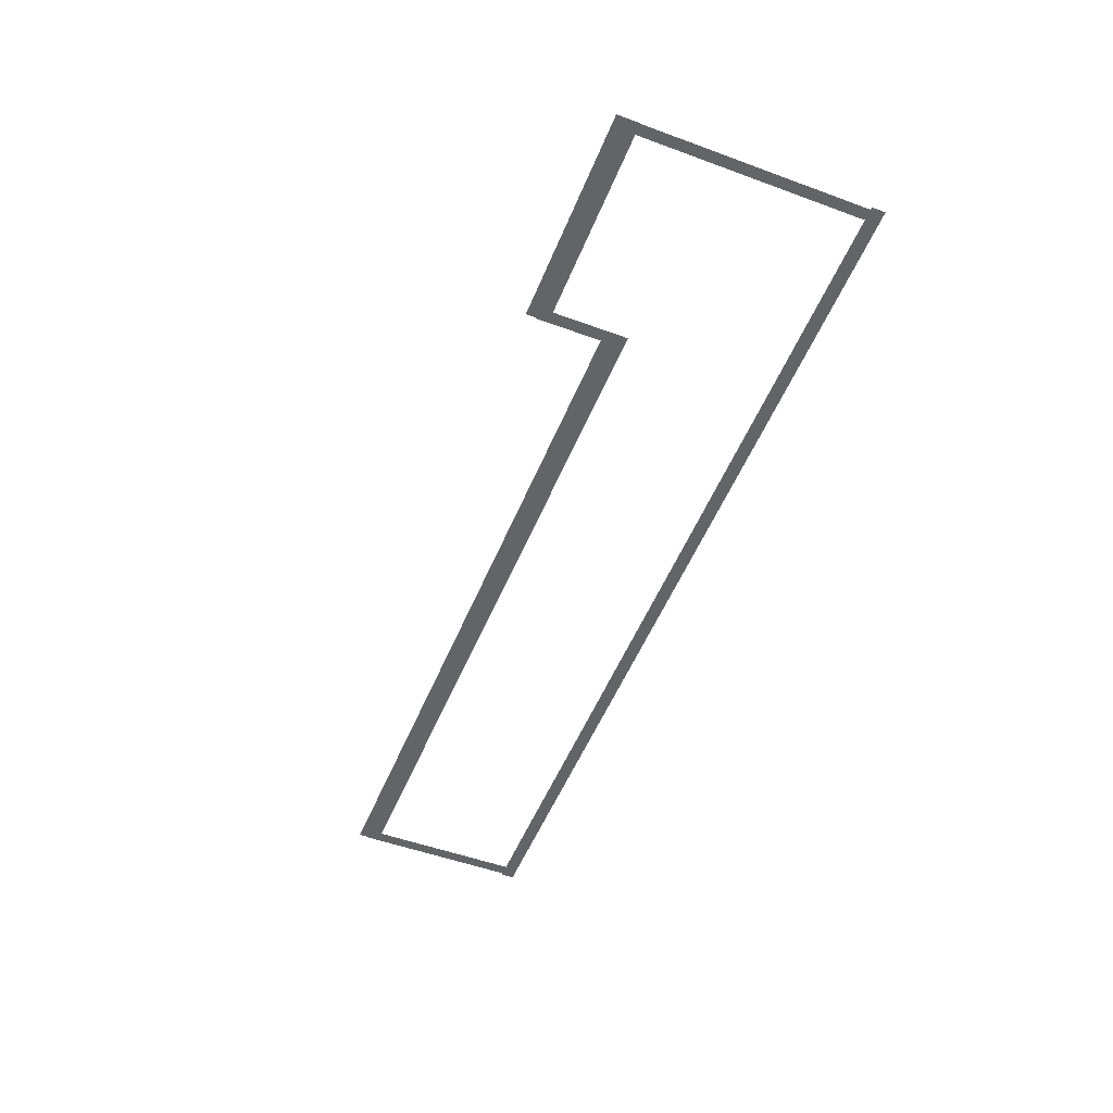
<metadata>
{"format":"obj","ext":"obj","renderer":"f3d","projection":"perspective","resolution":1024,"background":"white","views":[{"elev":-51.1,"azim":-111.8,"up":"+Z"}]}
</metadata>
<code>
v -56.68 -5.819 0.002
v -56.68 -9.277 0.002
v -56.21 -9.277 0.002
v -56.21 -5.819 0.002
v -55.73 -9.277 0.002
v -55.73 -5.819 0.002
v -56.68 -2.362 0.002
v -56.68 -5.819 0.002
v -56.21 -5.819 0.002
v -56.21 -2.362 0.002
v -55.73 -5.819 0.002
v -55.73 -2.362 0.002
v -56.68 1.096 0.002
v -56.68 -2.362 0.002
v -56.21 -2.362 0.002
v -56.21 1.096 0.002
v -55.73 -2.362 0.002
v -55.73 1.096 0.002
v -56.68 4.554 0.002
v -56.68 1.096 0.002
v -56.21 1.096 0.002
v -56.21 4.554 0.002
v -55.73 1.096 0.002
v -55.73 4.554 0.002
v -56.68 8.011 0.002
v -56.68 4.554 0.002
v -56.21 4.554 0.002
v -56.21 8.011 0.002
v -55.73 4.554 0.002
v -55.73 8.011 0.002
v -56.68 11.47 0.002
v -56.68 8.011 0.002
v -56.21 8.011 0.002
v -56.21 11.47 0.002
v -55.73 8.011 0.002
v -55.73 11.47 0.002
v -56.68 11.47 0.002
v -56.21 11.47 0.002
v -55.73 11.47 0.002
v -38.24 8.234 0.002
v -38.24 11.47 0.002
v -38.75 11.47 0.002
v -38.75 8.234 0.002
v -39.26 11.47 0.002
v -39.26 8.234 0.002
v -38.24 5 0.002
v -38.24 8.234 0.002
v -38.75 8.234 0.002
v -38.75 5 0.002
v -39.26 8.234 0.002
v -39.26 5 0.002
v -38.24 5 0.002
v -38.75 5 0.002
v -39.26 5 0.002
v 24.09 1.271 0.002
v 24.09 5 0.002
v 23.59 5 0.002
v 23.59 1.271 0.002
v 23.08 5 0.002
v 23.08 1.271 0.002
v 24.09 -2.458 0.002
v 24.09 1.271 0.002
v 23.59 1.271 0.002
v 23.59 -2.458 0.002
v 23.08 1.271 0.002
v 23.08 -2.458 0.002
v 24.09 -6.188 0.002
v 24.09 -2.458 0.002
v 23.59 -2.458 0.002
v 23.59 -6.188 0.002
v 23.08 -2.458 0.002
v 23.08 -6.188 0.002
v 24.09 -9.917 0.002
v 24.09 -6.188 0.002
v 23.59 -6.188 0.002
v 23.59 -9.917 0.002
v 23.08 -6.188 0.002
v 23.08 -9.917 0.002
v 24.09 -9.917 0.002
v 23.59 -9.917 0.002
v 23.08 -9.917 0.002
v 21.55 -10.48 0.001
v 22.88 -10.49 0.001
v 22.88 -9.911 0.001
v 21.55 -9.901 0.001
v 22.88 -9.329 0.001
v 21.56 -9.319 0.001
v 20.22 -10.47 0.001
v 21.55 -10.48 0.001
v 21.55 -9.901 0.001
v 20.22 -9.89 0.001
v 21.56 -9.319 0.001
v 20.23 -9.308 0.001
v 18.89 -10.46 0.001
v 20.22 -10.47 0.001
v 20.22 -9.89 0.001
v 18.9 -9.879 0.001
v 20.23 -9.308 0.001
v 18.9 -9.297 0.001
v 17.56 -10.45 0.001
v 18.89 -10.46 0.001
v 18.9 -9.879 0.001
v 17.57 -9.869 0.001
v 18.9 -9.297 0.001
v 17.57 -9.287 0.001
v 16.24 -10.44 0.001
v 17.56 -10.45 0.001
v 17.57 -9.869 0.001
v 16.24 -9.858 0.001
v 17.57 -9.287 0.001
v 16.25 -9.276 0.001
v 14.91 -10.43 0.001
v 16.24 -10.44 0.001
v 16.24 -9.858 0.001
v 14.91 -9.847 0.001
v 16.25 -9.276 0.001
v 14.92 -9.265 0.001
v 13.58 -10.42 0.001
v 14.91 -10.43 0.001
v 14.91 -9.847 0.001
v 13.59 -9.837 0.001
v 14.92 -9.265 0.001
v 13.59 -9.255 0.001
v 12.25 -10.41 0.001
v 13.58 -10.42 0.001
v 13.59 -9.837 0.001
v 12.26 -9.826 0.001
v 13.59 -9.255 0.001
v 12.26 -9.244 0.001
v 10.93 -10.4 0.001
v 12.25 -10.41 0.001
v 12.26 -9.826 0.001
v 10.93 -9.815 0.001
v 12.26 -9.244 0.001
v 10.93 -9.233 0.001
v 9.597 -10.39 0.001
v 10.93 -10.4 0.001
v 10.93 -9.815 0.001
v 9.602 -9.805 0.001
v 10.93 -9.233 0.001
v 9.607 -9.223 0.001
v 8.27 -10.38 0.001
v 9.597 -10.39 0.001
v 9.602 -9.805 0.001
v 8.274 -9.794 0.001
v 9.607 -9.223 0.001
v 8.279 -9.212 0.001
v 6.942 -10.37 0.001
v 8.27 -10.38 0.001
v 8.274 -9.794 0.001
v 6.947 -9.783 0.001
v 8.279 -9.212 0.001
v 6.951 -9.201 0.001
v 5.614 -10.35 0.001
v 6.942 -10.37 0.001
v 6.947 -9.783 0.001
v 5.619 -9.773 0.001
v 6.951 -9.201 0.001
v 5.623 -9.191 0.001
v 4.286 -10.34 0.001
v 5.614 -10.35 0.001
v 5.619 -9.773 0.001
v 4.291 -9.762 0.001
v 5.623 -9.191 0.001
v 4.296 -9.18 0.001
v 2.959 -10.33 0.001
v 4.286 -10.34 0.001
v 4.291 -9.762 0.001
v 2.963 -9.751 0.001
v 4.296 -9.18 0.001
v 2.968 -9.169 0.001
v 1.631 -10.32 0.001
v 2.959 -10.33 0.001
v 2.963 -9.751 0.001
v 1.635 -9.741 0.001
v 2.968 -9.169 0.001
v 1.64 -9.159 0.001
v 0.303 -10.31 0.001
v 1.631 -10.32 0.001
v 1.635 -9.741 0.001
v 0.3077 -9.73 0.001
v 1.64 -9.159 0.001
v 0.3124 -9.148 0.001
v -1.025 -10.3 0.001
v 0.303 -10.31 0.001
v 0.3077 -9.73 0.001
v -1.02 -9.72 0.001
v 0.3124 -9.148 0.001
v -1.015 -9.138 0.001
v -2.353 -10.29 0.001
v -1.025 -10.3 0.001
v -1.02 -9.72 0.001
v -2.348 -9.709 0.001
v -1.015 -9.138 0.001
v -2.343 -9.127 0.001
v -3.68 -10.28 0.001
v -2.353 -10.29 0.001
v -2.348 -9.709 0.001
v -3.676 -9.698 0.001
v -2.343 -9.127 0.001
v -3.671 -9.116 0.001
v -5.008 -10.27 0.001
v -3.68 -10.28 0.001
v -3.676 -9.698 0.001
v -5.003 -9.688 0.001
v -3.671 -9.116 0.001
v -4.999 -9.106 0.001
v -6.336 -10.26 0.001
v -5.008 -10.27 0.001
v -5.003 -9.688 0.001
v -6.331 -9.677 0.001
v -4.999 -9.106 0.001
v -6.327 -9.095 0.001
v -7.664 -10.25 0.001
v -6.336 -10.26 0.001
v -6.331 -9.677 0.001
v -7.659 -9.666 0.001
v -6.327 -9.095 0.001
v -7.654 -9.084 0.001
v -8.991 -10.24 0.001
v -7.664 -10.25 0.001
v -7.659 -9.666 0.001
v -8.987 -9.656 0.001
v -7.654 -9.084 0.001
v -8.982 -9.074 0.001
v -10.32 -10.23 0.001
v -8.991 -10.24 0.001
v -8.987 -9.656 0.001
v -10.31 -9.645 0.001
v -8.982 -9.074 0.001
v -10.31 -9.063 0.001
v -11.65 -10.22 0.001
v -10.32 -10.23 0.001
v -10.31 -9.645 0.001
v -11.64 -9.634 0.001
v -10.31 -9.063 0.001
v -11.64 -9.052 0.001
v -12.97 -10.21 0.001
v -11.65 -10.22 0.001
v -11.64 -9.634 0.001
v -12.97 -9.624 0.001
v -11.64 -9.052 0.001
v -12.97 -9.042 0.001
v -14.3 -10.2 0.001
v -12.97 -10.21 0.001
v -12.97 -9.624 0.001
v -14.3 -9.613 0.001
v -12.97 -9.042 0.001
v -14.29 -9.031 0.001
v -15.63 -10.18 0.001
v -14.3 -10.2 0.001
v -14.3 -9.613 0.001
v -15.63 -9.602 0.001
v -14.29 -9.031 0.001
v -15.62 -9.02 0.001
v -16.96 -10.17 0.001
v -15.63 -10.18 0.001
v -15.63 -9.602 0.001
v -16.95 -9.592 0.001
v -15.62 -9.02 0.001
v -16.95 -9.01 0.001
v -18.29 -10.16 0.001
v -16.96 -10.17 0.001
v -16.95 -9.592 0.001
v -18.28 -9.581 0.001
v -16.95 -9.01 0.001
v -18.28 -8.999 0.001
v -19.61 -10.15 0.001
v -18.29 -10.16 0.001
v -18.28 -9.581 0.001
v -19.61 -9.57 0.001
v -18.28 -8.999 0.001
v -19.6 -8.988 0.001
v -20.94 -10.14 0.001
v -19.61 -10.15 0.001
v -19.61 -9.57 0.001
v -20.94 -9.56 0.001
v -19.6 -8.988 0.001
v -20.93 -8.978 0.001
v -22.27 -10.13 0.001
v -20.94 -10.14 0.001
v -20.94 -9.56 0.001
v -22.26 -9.549 0.001
v -20.93 -8.978 0.001
v -22.26 -8.967 0.001
v -23.6 -10.12 0.001
v -22.27 -10.13 0.001
v -22.26 -9.549 0.001
v -23.59 -9.538 0.001
v -22.26 -8.967 0.001
v -23.59 -8.956 0.001
v -24.92 -10.11 0.001
v -23.6 -10.12 0.001
v -23.59 -9.538 0.001
v -24.92 -9.528 0.001
v -23.59 -8.956 0.001
v -24.92 -8.946 0.001
v -26.25 -10.1 0.001
v -24.92 -10.11 0.001
v -24.92 -9.528 0.001
v -26.25 -9.517 0.001
v -24.92 -8.946 0.001
v -26.24 -8.935 0.001
v -27.58 -10.09 0.001
v -26.25 -10.1 0.001
v -26.25 -9.517 0.001
v -27.58 -9.507 0.001
v -26.24 -8.935 0.001
v -27.57 -8.925 0.001
v -28.91 -10.08 0.001
v -27.58 -10.09 0.001
v -27.58 -9.507 0.001
v -28.9 -9.496 0.001
v -27.57 -8.925 0.001
v -28.9 -8.914 0.001
v -30.24 -10.07 0.001
v -28.91 -10.08 0.001
v -28.9 -9.496 0.001
v -30.23 -9.485 0.001
v -28.9 -8.914 0.001
v -30.23 -8.903 0.001
v -31.56 -10.06 0.001
v -30.24 -10.07 0.001
v -30.23 -9.485 0.001
v -31.56 -9.475 0.001
v -30.23 -8.903 0.001
v -31.55 -8.893 0.001
v -32.89 -10.05 0.001
v -31.56 -10.06 0.001
v -31.56 -9.475 0.001
v -32.89 -9.464 0.001
v -31.55 -8.893 0.001
v -32.88 -8.882 0.001
v -34.22 -10.04 0.001
v -32.89 -10.05 0.001
v -32.89 -9.464 0.001
v -34.21 -9.453 0.001
v -32.88 -8.882 0.001
v -34.21 -8.871 0.001
v -35.55 -10.02 0.001
v -34.22 -10.04 0.001
v -34.21 -9.453 0.001
v -35.54 -9.443 0.001
v -34.21 -8.871 0.001
v -35.54 -8.861 0.001
v -36.87 -10.01 0.001
v -35.55 -10.02 0.001
v -35.54 -9.443 0.001
v -36.87 -9.432 0.001
v -35.54 -8.861 0.001
v -36.87 -8.85 0.001
v -38.2 -10 0.001
v -36.87 -10.01 0.001
v -36.87 -9.432 0.001
v -38.2 -9.421 0.001
v -36.87 -8.85 0.001
v -38.19 -8.839 0.001
v -39.53 -9.993 0.001
v -38.2 -10 0.001
v -38.2 -9.421 0.001
v -39.53 -9.411 0.001
v -38.19 -8.839 0.001
v -39.52 -8.829 0.001
v -40.86 -9.982 0.001
v -39.53 -9.993 0.001
v -39.53 -9.411 0.001
v -40.85 -9.4 0.001
v -39.52 -8.829 0.001
v -40.85 -8.818 0.001
v -42.19 -9.971 0.001
v -40.86 -9.982 0.001
v -40.85 -9.4 0.001
v -42.18 -9.389 0.001
v -40.85 -8.818 0.001
v -42.18 -8.807 0.001
v -43.51 -9.961 0.001
v -42.19 -9.971 0.001
v -42.18 -9.389 0.001
v -43.51 -9.379 0.001
v -42.18 -8.807 0.001
v -43.5 -8.797 0.001
v -44.84 -9.95 0.001
v -43.51 -9.961 0.001
v -43.51 -9.379 0.001
v -44.84 -9.368 0.001
v -43.5 -8.797 0.001
v -44.83 -8.786 0.001
v -46.17 -9.939 0.001
v -44.84 -9.95 0.001
v -44.84 -9.368 0.001
v -46.16 -9.357 0.001
v -44.83 -8.786 0.001
v -46.16 -8.775 0.001
v -47.5 -9.929 0.001
v -46.17 -9.939 0.001
v -46.16 -9.357 0.001
v -47.49 -9.347 0.001
v -46.16 -8.775 0.001
v -47.49 -8.765 0.001
v -48.82 -9.918 0.001
v -47.5 -9.929 0.001
v -47.49 -9.347 0.001
v -48.82 -9.336 0.001
v -47.49 -8.765 0.001
v -48.82 -8.754 0.001
v -50.15 -9.907 0.001
v -48.82 -9.918 0.001
v -48.82 -9.336 0.001
v -50.15 -9.325 0.001
v -48.82 -8.754 0.001
v -50.14 -8.743 0.001
v -51.48 -9.897 0.001
v -50.15 -9.907 0.001
v -50.15 -9.325 0.001
v -51.48 -9.315 0.001
v -50.14 -8.743 0.001
v -51.47 -8.733 0.001
v -52.81 -9.886 0.001
v -51.48 -9.897 0.001
v -51.48 -9.315 0.001
v -52.8 -9.304 0.001
v -51.47 -8.733 0.001
v -52.8 -8.722 0.001
v -54.14 -9.876 0.001
v -52.81 -9.886 0.001
v -52.8 -9.304 0.001
v -54.13 -9.294 0.001
v -52.8 -8.722 0.001
v -54.13 -8.711 0.001
v -55.46 -9.865 0.001
v -54.14 -9.876 0.001
v -54.13 -9.294 0.001
v -55.46 -9.283 0.001
v -54.13 -8.711 0.001
v -55.45 -8.701 0.001
v 22.88 -10.49 0.001
v 24.28 -10.5 0.001
v 24.29 -9.923 0.001
v 22.88 -9.911 0.001
v 24.29 -9.341 0.001
v 22.88 -9.329 0.001
v -56.21 -9.859 0.001
v -55.46 -9.865 0.001
v -55.46 -9.283 0.001
v -56.21 -9.277 0.001
v -55.45 -8.701 0.001
v -56.2 -8.695 0.001
v -56.91 -9.853 0.001
v -56.91 -9.271 0.001
v -56.9 -8.689 0.001
v -52.42 12.34 0
v -55.7 12.34 0
v -55.7 11.37 0
v -52.42 11.37 0
v -55.7 10.4 0
v -52.42 10.4 0
v -49.14 12.34 0
v -52.42 12.34 0
v -52.42 11.37 0
v -49.14 11.37 0
v -52.42 10.4 0
v -49.14 10.4 0
v -45.86 12.34 0
v -49.14 12.34 0
v -49.14 11.37 0
v -45.86 11.37 0
v -49.14 10.4 0
v -45.86 10.4 0
v -42.58 12.34 0
v -45.86 12.34 0
v -45.86 11.37 0
v -42.58 11.37 0
v -45.86 10.4 0
v -42.58 10.4 0
v -39.3 12.34 0
v -42.58 12.34 0
v -42.58 11.37 0
v -39.3 11.37 0
v -42.58 10.4 0
v -39.3 10.4 0
v -55.7 12.34 0
v -56.71 12.34 0
v -56.71 11.37 0
v -55.7 11.37 0
v -56.71 10.4 0
v -55.7 10.4 0
v -38.75 12.34 0
v -39.3 12.34 0
v -39.3 11.37 0
v -38.75 11.37 0
v -39.3 10.4 0
v -38.75 10.4 0
v -38.32 12.34 0
v -38.32 11.37 0
v -38.32 10.4 0
v -35.18 5.872 0
v -38.24 5.872 0
v -38.24 4.903 0
v -35.18 4.903 0
v -38.24 3.934 0
v -35.18 3.934 0
v -32.11 5.872 0
v -35.18 5.872 0
v -35.18 4.903 0
v -32.11 4.903 0
v -35.18 3.934 0
v -32.11 3.934 0
v -29.05 5.872 0
v -32.11 5.872 0
v -32.11 4.903 0
v -29.05 4.903 0
v -32.11 3.934 0
v -29.05 3.934 0
v -25.99 5.872 0
v -29.05 5.872 0
v -29.05 4.903 0
v -25.99 4.903 0
v -29.05 3.934 0
v -25.99 3.934 0
v -22.92 5.872 0
v -25.99 5.872 0
v -25.99 4.903 0
v -22.92 4.903 0
v -25.99 3.934 0
v -22.92 3.934 0
v -19.86 5.872 0
v -22.92 5.872 0
v -22.92 4.903 0
v -19.86 4.903 0
v -22.92 3.934 0
v -19.86 3.934 0
v -16.8 5.872 0
v -19.86 5.872 0
v -19.86 4.903 0
v -16.8 4.903 0
v -19.86 3.934 0
v -16.8 3.934 0
v -13.73 5.872 0
v -16.8 5.872 0
v -16.8 4.903 0
v -13.73 4.903 0
v -16.8 3.934 0
v -13.73 3.934 0
v -10.67 5.872 0
v -13.73 5.872 0
v -13.73 4.903 0
v -10.67 4.903 0
v -13.73 3.934 0
v -10.67 3.934 0
v -7.604 5.872 0
v -10.67 5.872 0
v -10.67 4.903 0
v -7.604 4.903 0
v -10.67 3.934 0
v -7.604 3.934 0
v -4.54 5.872 0
v -7.604 5.872 0
v -7.604 4.903 0
v -4.54 4.903 0
v -7.604 3.934 0
v -4.54 3.934 0
v -1.476 5.872 0
v -4.54 5.872 0
v -4.54 4.903 0
v -1.476 4.903 0
v -4.54 3.934 0
v -1.476 3.934 0
v 0.8895 5.872 0
v -1.476 5.872 0
v -1.476 4.903 0
v 0.8895 4.903 0
v -1.476 3.934 0
v 0.8895 3.934 0
v 1.588 5.872 0
v 1.588 4.903 0
v 1.588 3.934 0
v 4.652 5.872 0
v 1.588 5.872 0
v 1.588 4.903 0
v 4.652 4.903 0
v 1.588 3.934 0
v 4.652 3.934 0
v 7.716 5.872 0
v 4.652 5.872 0
v 4.652 4.903 0
v 7.716 4.903 0
v 4.652 3.934 0
v 7.716 3.934 0
v 10.78 5.872 0
v 7.716 5.872 0
v 7.716 4.903 0
v 10.78 4.903 0
v 7.716 3.934 0
v 10.78 3.934 0
v 13.84 5.872 0
v 10.78 5.872 0
v 10.78 4.903 0
v 13.84 4.903 0
v 10.78 3.934 0
v 13.84 3.934 0
v 16.91 5.872 0
v 13.84 5.872 0
v 13.84 4.903 0
v 16.91 4.903 0
v 13.84 3.934 0
v 16.91 3.934 0
v 19.97 5.872 0
v 16.91 5.872 0
v 16.91 4.903 0
v 19.97 4.903 0
v 16.91 3.934 0
v 19.97 3.934 0
v 23.03 5.872 0
v 19.97 5.872 0
v 19.97 4.903 0
v 23.03 4.903 0
v 19.97 3.934 0
v 23.03 3.934 0
v -38.24 5.872 0
v -39.26 5.872 0
v -39.26 4.903 0
v -38.24 4.903 0
v -39.26 3.934 0
v -38.24 3.934 0
v 23.59 5.872 0
v 23.03 5.872 0
v 23.03 4.903 0
v 23.59 4.903 0
v 23.03 3.934 0
v 23.59 3.934 0
v 24.02 5.872 0
v 24.02 4.903 0
v 24.02 3.934 0
g Terrain_1821_1
f 1 3 2
f 4 3 1
f 4 5 3
f 6 5 4
f 7 9 8
f 10 9 7
f 10 11 9
f 12 11 10
f 13 15 14
f 16 15 13
f 16 17 15
f 18 17 16
f 19 21 20
f 22 21 19
f 22 23 21
f 24 23 22
f 25 27 26
f 28 27 25
f 28 29 27
f 30 29 28
f 31 33 32
f 34 33 31
f 34 35 33
f 36 35 34
f 37 34 31
f 38 34 37
f 38 36 34
f 39 36 38
f 40 42 41
f 43 42 40
f 43 44 42
f 45 44 43
f 46 48 47
f 49 48 46
f 49 50 48
f 51 50 49
f 52 49 46
f 53 49 52
f 53 51 49
f 54 51 53
f 55 57 56
f 58 57 55
f 58 59 57
f 60 59 58
f 61 63 62
f 64 63 61
f 64 65 63
f 66 65 64
f 67 69 68
f 70 69 67
f 70 71 69
f 72 71 70
f 73 75 74
f 76 75 73
f 76 77 75
f 78 77 76
f 79 76 73
f 80 76 79
f 80 78 76
f 81 78 80
f 82 84 83
f 85 84 82
f 85 86 84
f 87 86 85
f 88 90 89
f 91 90 88
f 91 92 90
f 93 92 91
f 94 96 95
f 97 96 94
f 97 98 96
f 99 98 97
f 100 102 101
f 103 102 100
f 103 104 102
f 105 104 103
f 106 108 107
f 109 108 106
f 109 110 108
f 111 110 109
f 112 114 113
f 115 114 112
f 115 116 114
f 117 116 115
f 118 120 119
f 121 120 118
f 121 122 120
f 123 122 121
f 124 126 125
f 127 126 124
f 127 128 126
f 129 128 127
f 130 132 131
f 133 132 130
f 133 134 132
f 135 134 133
f 136 138 137
f 139 138 136
f 139 140 138
f 141 140 139
f 142 144 143
f 145 144 142
f 145 146 144
f 147 146 145
f 148 150 149
f 151 150 148
f 151 152 150
f 153 152 151
f 154 156 155
f 157 156 154
f 157 158 156
f 159 158 157
f 160 162 161
f 163 162 160
f 163 164 162
f 165 164 163
f 166 168 167
f 169 168 166
f 169 170 168
f 171 170 169
f 172 174 173
f 175 174 172
f 175 176 174
f 177 176 175
f 178 180 179
f 181 180 178
f 181 182 180
f 183 182 181
f 184 186 185
f 187 186 184
f 187 188 186
f 189 188 187
f 190 192 191
f 193 192 190
f 193 194 192
f 195 194 193
f 196 198 197
f 199 198 196
f 199 200 198
f 201 200 199
f 202 204 203
f 205 204 202
f 205 206 204
f 207 206 205
f 208 210 209
f 211 210 208
f 211 212 210
f 213 212 211
f 214 216 215
f 217 216 214
f 217 218 216
f 219 218 217
f 220 222 221
f 223 222 220
f 223 224 222
f 225 224 223
f 226 228 227
f 229 228 226
f 229 230 228
f 231 230 229
f 232 234 233
f 235 234 232
f 235 236 234
f 237 236 235
f 238 240 239
f 241 240 238
f 241 242 240
f 243 242 241
f 244 246 245
f 247 246 244
f 247 248 246
f 249 248 247
f 250 252 251
f 253 252 250
f 253 254 252
f 255 254 253
f 256 258 257
f 259 258 256
f 259 260 258
f 261 260 259
f 262 264 263
f 265 264 262
f 265 266 264
f 267 266 265
f 268 270 269
f 271 270 268
f 271 272 270
f 273 272 271
f 274 276 275
f 277 276 274
f 277 278 276
f 279 278 277
f 280 282 281
f 283 282 280
f 283 284 282
f 285 284 283
f 286 288 287
f 289 288 286
f 289 290 288
f 291 290 289
f 292 294 293
f 295 294 292
f 295 296 294
f 297 296 295
f 298 300 299
f 301 300 298
f 301 302 300
f 303 302 301
f 304 306 305
f 307 306 304
f 307 308 306
f 309 308 307
f 310 312 311
f 313 312 310
f 313 314 312
f 315 314 313
f 316 318 317
f 319 318 316
f 319 320 318
f 321 320 319
f 322 324 323
f 325 324 322
f 325 326 324
f 327 326 325
f 328 330 329
f 331 330 328
f 331 332 330
f 333 332 331
f 334 336 335
f 337 336 334
f 337 338 336
f 339 338 337
f 340 342 341
f 343 342 340
f 343 344 342
f 345 344 343
f 346 348 347
f 349 348 346
f 349 350 348
f 351 350 349
f 352 354 353
f 355 354 352
f 355 356 354
f 357 356 355
f 358 360 359
f 361 360 358
f 361 362 360
f 363 362 361
f 364 366 365
f 367 366 364
f 367 368 366
f 369 368 367
f 370 372 371
f 373 372 370
f 373 374 372
f 375 374 373
f 376 378 377
f 379 378 376
f 379 380 378
f 381 380 379
f 382 384 383
f 385 384 382
f 385 386 384
f 387 386 385
f 388 390 389
f 391 390 388
f 391 392 390
f 393 392 391
f 394 396 395
f 397 396 394
f 397 398 396
f 399 398 397
f 400 402 401
f 403 402 400
f 403 404 402
f 405 404 403
f 406 408 407
f 409 408 406
f 409 410 408
f 411 410 409
f 412 414 413
f 415 414 412
f 415 416 414
f 417 416 415
f 418 420 419
f 421 420 418
f 421 422 420
f 423 422 421
f 424 426 425
f 427 426 424
f 427 428 426
f 429 428 427
f 430 432 431
f 433 432 430
f 433 434 432
f 435 434 433
f 436 438 437
f 439 438 436
f 439 440 438
f 441 440 439
f 442 444 443
f 445 444 442
f 445 446 444
f 447 446 445
f 448 445 442
f 449 445 448
f 449 447 445
f 450 447 449
f 451 453 452
f 454 453 451
f 454 455 453
f 456 455 454
f 457 459 458
f 460 459 457
f 460 461 459
f 462 461 460
f 463 465 464
f 466 465 463
f 466 467 465
f 468 467 466
f 469 471 470
f 472 471 469
f 472 473 471
f 474 473 472
f 475 477 476
f 478 477 475
f 478 479 477
f 480 479 478
f 481 483 482
f 484 483 481
f 484 485 483
f 486 485 484
f 487 489 488
f 490 489 487
f 490 491 489
f 492 491 490
f 493 490 487
f 494 490 493
f 494 492 490
f 495 492 494
f 496 498 497
f 499 498 496
f 499 500 498
f 501 500 499
f 502 504 503
f 505 504 502
f 505 506 504
f 507 506 505
f 508 510 509
f 511 510 508
f 511 512 510
f 513 512 511
f 514 516 515
f 517 516 514
f 517 518 516
f 519 518 517
f 520 522 521
f 523 522 520
f 523 524 522
f 525 524 523
f 526 528 527
f 529 528 526
f 529 530 528
f 531 530 529
f 532 534 533
f 535 534 532
f 535 536 534
f 537 536 535
f 538 540 539
f 541 540 538
f 541 542 540
f 543 542 541
f 544 546 545
f 547 546 544
f 547 548 546
f 549 548 547
f 550 552 551
f 553 552 550
f 553 554 552
f 555 554 553
f 556 558 557
f 559 558 556
f 559 560 558
f 561 560 559
f 562 564 563
f 565 564 562
f 565 566 564
f 567 566 565
f 568 570 569
f 571 570 568
f 571 572 570
f 573 572 571
f 574 571 568
f 575 571 574
f 575 573 571
f 576 573 575
f 577 579 578
f 580 579 577
f 580 581 579
f 582 581 580
f 583 585 584
f 586 585 583
f 586 587 585
f 588 587 586
f 589 591 590
f 592 591 589
f 592 593 591
f 594 593 592
f 595 597 596
f 598 597 595
f 598 599 597
f 600 599 598
f 601 603 602
f 604 603 601
f 604 605 603
f 606 605 604
f 607 609 608
f 610 609 607
f 610 611 609
f 612 611 610
f 613 615 614
f 616 615 613
f 616 617 615
f 618 617 616
f 619 621 620
f 622 621 619
f 622 623 621
f 624 623 622
f 625 627 626
f 628 627 625
f 628 629 627
f 630 629 628
f 631 628 625
f 632 628 631
f 632 630 628
f 633 630 632

</code>
